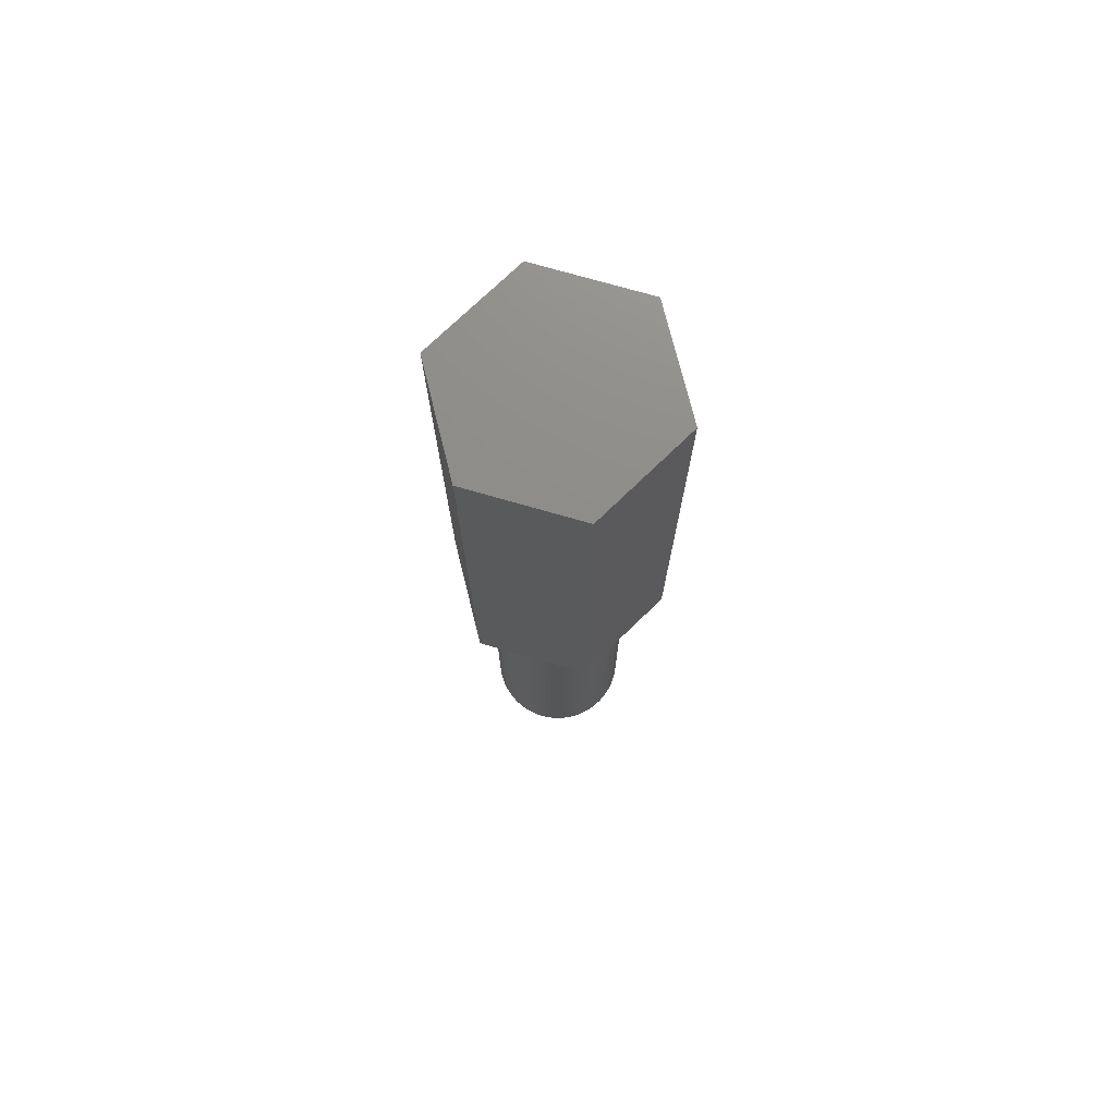
<metadata>
{"format":"stl","ext":"stl","renderer":"f3d","projection":"perspective","resolution":1024,"background":"white","views":[{"elev":74.4,"azim":75.9,"up":"+Z"}]}
</metadata>
<code>
# stl→obj: 434 verts, 864 faces
v 45.75 105 60
v 46.38 111.1 60
v 51.55 115 60
v 46.65 111.5 60
v 46.89 112 60
v 34.21 105 60
v 39.86 107.5 60
v 40.42 107.5 60
v 40.97 107.6 60
v 28.45 115 60
v 33.48 111.3 60
v 33.77 110.8 60
v 34.1 110.4 60
v 34.25 125 60
v 33.48 118.7 60
v 33.23 118.2 60
v 33.01 117.7 60
v 45.79 125 60
v 39.86 122.5 60
v 39.31 122.5 60
v 38.76 122.4 60
v 46.38 118.9 60
v 46.07 119.4 60
v 45.73 119.8 60
v 32.52 115.6 60
v 32.5 115 60
v 32.52 114.4 60
v 32.58 113.9 60
v 32.68 113.4 60
v 32.83 112.8 60
v 33.01 112.3 60
v 33.23 111.8 60
v 34.46 109.9 60
v 34.85 109.6 60
v 35.26 109.2 60
v 35.7 108.9 60
v 36.17 108.6 60
v 36.66 108.3 60
v 37.16 108.1 60
v 37.68 107.9 60
v 38.22 107.7 60
v 38.76 107.6 60
v 39.31 107.5 60
v 41.51 107.7 60
v 42.05 107.8 60
v 42.58 108 60
v 43.09 108.2 60
v 43.59 108.4 60
v 44.07 108.7 60
v 44.52 109 60
v 44.95 109.4 60
v 45.35 109.7 60
v 45.73 110.2 60
v 46.07 110.6 60
v 47.09 112.6 60
v 47.25 113.1 60
v 47.37 113.6 60
v 47.45 114.2 60
v 47.49 114.7 60
v 47.49 115.3 60
v 47.45 115.8 60
v 47.37 116.4 60
v 47.25 116.9 60
v 47.09 117.4 60
v 46.89 118 60
v 46.65 118.5 60
v 45.35 120.3 60
v 44.95 120.6 60
v 44.52 121 60
v 44.07 121.3 60
v 43.59 121.6 60
v 43.09 121.8 60
v 42.58 122 60
v 42.05 122.2 60
v 41.51 122.3 60
v 40.97 122.4 60
v 40.42 122.5 60
v 38.22 122.3 60
v 37.68 122.1 60
v 37.16 121.9 60
v 36.66 121.7 60
v 36.17 121.4 60
v 35.7 121.1 60
v 35.26 120.8 60
v 34.85 120.4 60
v 34.46 120.1 60
v 34.1 119.6 60
v 33.77 119.2 60
v 32.83 117.2 60
v 32.68 116.6 60
v 32.58 116.1 60
v 34.21 105 115
v 45.75 105 115
v 28.45 115 115
v 34.25 125 115
v 45.79 125 115
v 51.55 115 115
v 32.52 115.6 15
v 32.5 115 15
v 32.5 115 26.25
v 32.52 114.4 15
v 32.52 114.4 26.25
v 32.58 113.9 15
v 32.58 113.9 26.25
v 32.68 113.4 15
v 32.69 113.3 26.25
v 32.83 112.8 15
v 32.83 112.8 26.25
v 33.01 112.3 15
v 33.02 112.3 26.25
v 33.23 111.8 15
v 33.24 111.7 26.25
v 33.48 111.3 15
v 33.5 111.2 26.25
v 33.77 110.8 15
v 33.8 110.8 26.25
v 34.1 110.4 15
v 34.14 110.3 26.25
v 34.46 109.9 15
v 34.5 109.9 26.25
v 34.85 109.6 15
v 34.9 109.5 26.25
v 35.26 109.2 15
v 35.32 109.1 26.25
v 35.7 108.9 15
v 35.78 108.8 26.25
v 36.17 108.6 15
v 36.25 108.5 26.25
v 36.66 108.3 15
v 36.75 108.2 26.25
v 37.16 108.1 15
v 37.26 108 26.25
v 37.68 107.9 15
v 37.79 107.8 26.25
v 38.22 107.7 15
v 38.33 107.7 26.25
v 38.76 107.6 15
v 38.88 107.6 26.25
v 39.31 107.5 15
v 39.44 107.5 26.25
v 39.86 107.5 15
v 40 107.5 26.25
v 40.42 107.5 15
v 40.56 107.5 26.25
v 40.97 107.6 15
v 41.12 107.6 26.25
v 41.51 107.7 15
v 41.67 107.7 26.25
v 42.05 107.8 15
v 42.21 107.8 26.25
v 42.58 108 15
v 42.74 108 26.25
v 43.09 108.2 15
v 43.25 108.2 26.25
v 43.59 108.4 15
v 43.75 108.5 26.25
v 44.07 108.7 15
v 44.22 108.8 26.25
v 44.52 109 15
v 44.68 109.1 26.25
v 44.95 109.4 15
v 45.1 109.5 26.25
v 45.35 109.7 15
v 45.5 109.9 26.25
v 45.73 110.2 15
v 45.86 110.3 26.25
v 46.07 110.6 15
v 46.2 110.8 26.25
v 46.38 111.1 15
v 46.5 111.2 26.25
v 46.65 111.5 15
v 46.76 111.7 26.25
v 46.89 112 15
v 46.98 112.3 26.25
v 47.09 112.6 15
v 47.17 112.8 26.25
v 47.25 113.1 15
v 47.31 113.3 26.25
v 47.37 113.6 15
v 47.42 113.9 26.25
v 47.45 114.2 15
v 47.48 114.4 26.25
v 47.49 114.7 15
v 47.5 115 26.25
v 47.49 115.3 15
v 47.48 115.6 26.25
v 47.45 115.8 15
v 47.42 116.1 26.25
v 47.37 116.4 15
v 47.31 116.7 26.25
v 47.25 116.9 15
v 47.17 117.2 26.25
v 47.09 117.4 15
v 46.98 117.7 26.25
v 46.89 118 15
v 46.76 118.3 26.25
v 46.65 118.5 15
v 46.5 118.8 26.25
v 46.38 118.9 15
v 46.2 119.2 26.25
v 46.07 119.4 15
v 45.86 119.7 26.25
v 45.73 119.8 15
v 45.5 120.1 26.25
v 45.35 120.3 15
v 45.1 120.5 26.25
v 44.95 120.6 15
v 44.68 120.9 26.25
v 44.52 121 15
v 44.22 121.2 26.25
v 44.07 121.3 15
v 43.75 121.5 26.25
v 43.59 121.6 15
v 43.25 121.8 26.25
v 43.09 121.8 15
v 42.74 122 26.25
v 42.58 122 15
v 42.21 122.2 26.25
v 42.05 122.2 15
v 41.67 122.3 26.25
v 41.51 122.3 15
v 41.12 122.4 26.25
v 40.97 122.4 15
v 40.56 122.5 26.25
v 40.42 122.5 15
v 40 122.5 26.25
v 39.86 122.5 15
v 39.44 122.5 26.25
v 39.31 122.5 15
v 38.88 122.4 26.25
v 38.76 122.4 15
v 38.33 122.3 26.25
v 38.22 122.3 15
v 37.79 122.2 26.25
v 37.68 122.1 15
v 37.26 122 26.25
v 37.16 121.9 15
v 36.75 121.8 26.25
v 36.66 121.7 15
v 36.25 121.5 26.25
v 36.17 121.4 15
v 35.78 121.2 26.25
v 35.7 121.1 15
v 35.32 120.9 26.25
v 35.26 120.8 15
v 34.9 120.5 26.25
v 34.85 120.4 15
v 34.5 120.1 26.25
v 34.46 120.1 15
v 34.14 119.7 26.25
v 34.1 119.6 15
v 33.8 119.2 26.25
v 33.77 119.2 15
v 33.5 118.8 26.25
v 33.48 118.7 15
v 33.24 118.3 26.25
v 33.23 118.2 15
v 33.02 117.7 26.25
v 33.01 117.7 15
v 32.83 117.2 26.25
v 32.83 117.2 15
v 32.69 116.7 26.25
v 32.68 116.6 15
v 32.58 116.1 26.25
v 32.58 116.1 15
v 32.52 115.6 26.25
v 32.5 115 48.75
v 32.52 115.6 48.75
v 32.58 116.1 48.75
v 32.69 116.7 48.75
v 32.83 117.2 48.75
v 33.02 117.7 48.75
v 33.24 118.3 48.75
v 33.5 118.8 48.75
v 33.8 119.2 48.75
v 34.14 119.7 48.75
v 34.5 120.1 48.75
v 34.9 120.5 48.75
v 35.32 120.9 48.75
v 35.78 121.2 48.75
v 36.25 121.5 48.75
v 36.75 121.8 48.75
v 37.26 122 48.75
v 37.79 122.2 48.75
v 38.33 122.3 48.75
v 38.88 122.4 48.75
v 39.44 122.5 48.75
v 40 122.5 48.75
v 40.56 122.5 48.75
v 41.12 122.4 48.75
v 41.67 122.3 48.75
v 42.21 122.2 48.75
v 42.74 122 48.75
v 43.25 121.8 48.75
v 43.75 121.5 48.75
v 44.22 121.2 48.75
v 44.68 120.9 48.75
v 45.1 120.5 48.75
v 45.5 120.1 48.75
v 45.86 119.7 48.75
v 46.2 119.2 48.75
v 46.5 118.8 48.75
v 46.76 118.3 48.75
v 46.98 117.7 48.75
v 47.17 117.2 48.75
v 47.31 116.7 48.75
v 47.42 116.1 48.75
v 47.48 115.6 48.75
v 47.5 115 48.75
v 47.48 114.4 48.75
v 47.42 113.9 48.75
v 47.31 113.3 48.75
v 47.17 112.8 48.75
v 46.98 112.3 48.75
v 46.76 111.7 48.75
v 46.5 111.2 48.75
v 46.2 110.8 48.75
v 45.86 110.3 48.75
v 45.5 109.9 48.75
v 45.1 109.5 48.75
v 44.68 109.1 48.75
v 44.22 108.8 48.75
v 43.75 108.5 48.75
v 43.25 108.2 48.75
v 42.74 108 48.75
v 42.21 107.8 48.75
v 41.67 107.7 48.75
v 41.12 107.6 48.75
v 40.56 107.5 48.75
v 40 107.5 48.75
v 39.44 107.5 48.75
v 38.88 107.6 48.75
v 38.33 107.7 48.75
v 37.79 107.8 48.75
v 37.26 108 48.75
v 36.75 108.2 48.75
v 36.25 108.5 48.75
v 35.78 108.8 48.75
v 35.32 109.1 48.75
v 34.9 109.5 48.75
v 34.5 109.9 48.75
v 34.14 110.3 48.75
v 33.8 110.8 48.75
v 33.5 111.2 48.75
v 33.24 111.7 48.75
v 33.02 112.3 48.75
v 32.83 112.8 48.75
v 32.69 113.3 48.75
v 32.58 113.9 48.75
v 32.52 114.4 48.75
v 32.5 115 37.5
v 32.52 115.6 37.5
v 32.58 116.1 37.5
v 32.69 116.7 37.5
v 32.83 117.2 37.5
v 33.02 117.7 37.5
v 33.24 118.3 37.5
v 33.5 118.8 37.5
v 33.8 119.2 37.5
v 34.14 119.7 37.5
v 34.5 120.1 37.5
v 34.9 120.5 37.5
v 35.32 120.9 37.5
v 35.78 121.2 37.5
v 36.25 121.5 37.5
v 36.75 121.8 37.5
v 37.26 122 37.5
v 37.79 122.2 37.5
v 38.33 122.3 37.5
v 38.88 122.4 37.5
v 39.44 122.5 37.5
v 40 122.5 37.5
v 40.56 122.5 37.5
v 41.12 122.4 37.5
v 41.67 122.3 37.5
v 42.21 122.2 37.5
v 42.74 122 37.5
v 43.25 121.8 37.5
v 43.75 121.5 37.5
v 44.22 121.2 37.5
v 44.68 120.9 37.5
v 45.1 120.5 37.5
v 45.5 120.1 37.5
v 45.86 119.7 37.5
v 46.2 119.2 37.5
v 46.5 118.8 37.5
v 46.76 118.3 37.5
v 46.98 117.7 37.5
v 47.17 117.2 37.5
v 47.31 116.7 37.5
v 47.42 116.1 37.5
v 47.48 115.6 37.5
v 47.5 115 37.5
v 47.48 114.4 37.5
v 47.42 113.9 37.5
v 47.31 113.3 37.5
v 47.17 112.8 37.5
v 46.98 112.3 37.5
v 46.76 111.7 37.5
v 46.5 111.2 37.5
v 46.2 110.8 37.5
v 45.86 110.3 37.5
v 45.5 109.9 37.5
v 45.1 109.5 37.5
v 44.68 109.1 37.5
v 44.22 108.8 37.5
v 43.75 108.5 37.5
v 43.25 108.2 37.5
v 42.74 108 37.5
v 42.21 107.8 37.5
v 41.67 107.7 37.5
v 41.12 107.6 37.5
v 40.56 107.5 37.5
v 40 107.5 37.5
v 39.44 107.5 37.5
v 38.88 107.6 37.5
v 38.33 107.7 37.5
v 37.79 107.8 37.5
v 37.26 108 37.5
v 36.75 108.2 37.5
v 36.25 108.5 37.5
v 35.78 108.8 37.5
v 35.32 109.1 37.5
v 34.9 109.5 37.5
v 34.5 109.9 37.5
v 34.14 110.3 37.5
v 33.8 110.8 37.5
v 33.5 111.2 37.5
v 33.24 111.7 37.5
v 33.02 112.3 37.5
v 32.83 112.8 37.5
v 32.69 113.3 37.5
v 32.58 113.9 37.5
v 32.52 114.4 37.5
f 1 2 3
f 3 2 4
f 3 4 5
f 6 7 1
f 1 7 8
f 1 8 9
f 10 11 6
f 6 11 12
f 6 12 13
f 14 15 10
f 10 15 16
f 10 16 17
f 18 19 14
f 14 19 20
f 14 20 21
f 3 22 18
f 18 22 23
f 18 23 24
f 25 26 10
f 10 26 27
f 10 27 28
f 28 29 10
f 10 29 30
f 10 30 31
f 31 32 10
f 10 32 11
f 13 33 6
f 6 33 34
f 6 34 35
f 35 36 6
f 6 36 37
f 6 37 38
f 38 39 6
f 6 39 40
f 6 40 41
f 41 42 6
f 6 42 43
f 6 43 7
f 9 44 1
f 1 44 45
f 1 45 46
f 46 47 1
f 1 47 48
f 1 48 49
f 49 50 1
f 1 50 51
f 1 51 52
f 52 53 1
f 1 53 54
f 1 54 2
f 5 55 3
f 3 55 56
f 3 56 57
f 57 58 3
f 3 58 59
f 3 59 60
f 60 61 3
f 3 61 62
f 3 62 63
f 63 64 3
f 3 64 65
f 3 65 66
f 66 22 3
f 24 67 18
f 18 67 68
f 18 68 69
f 69 70 18
f 18 70 71
f 18 71 72
f 72 73 18
f 18 73 74
f 18 74 75
f 75 76 18
f 18 76 77
f 18 77 19
f 21 78 14
f 14 78 79
f 14 79 80
f 80 81 14
f 14 81 82
f 14 82 83
f 83 84 14
f 14 84 85
f 14 85 86
f 86 87 14
f 14 87 88
f 14 88 15
f 17 89 10
f 10 89 90
f 10 90 91
f 91 25 10
f 6 1 92
f 92 1 93
f 10 6 94
f 94 6 92
f 14 10 95
f 95 10 94
f 18 14 96
f 96 14 95
f 3 18 97
f 97 18 96
f 1 3 93
f 93 3 97
f 93 97 92
f 92 97 94
f 94 97 96
f 94 96 95
f 98 99 100
f 100 99 101
f 100 101 102
f 102 101 103
f 102 103 104
f 104 103 105
f 104 105 106
f 106 105 107
f 106 107 108
f 108 107 109
f 108 109 110
f 110 109 111
f 110 111 112
f 112 111 113
f 112 113 114
f 114 113 115
f 114 115 116
f 116 115 117
f 116 117 118
f 118 117 119
f 118 119 120
f 120 119 121
f 120 121 122
f 122 121 123
f 122 123 124
f 124 123 125
f 124 125 126
f 126 125 127
f 126 127 128
f 128 127 129
f 128 129 130
f 130 129 131
f 130 131 132
f 132 131 133
f 132 133 134
f 134 133 135
f 134 135 136
f 136 135 137
f 136 137 138
f 138 137 139
f 138 139 140
f 140 139 141
f 140 141 142
f 142 141 143
f 142 143 144
f 144 143 145
f 144 145 146
f 146 145 147
f 146 147 148
f 148 147 149
f 148 149 150
f 150 149 151
f 150 151 152
f 152 151 153
f 152 153 154
f 154 153 155
f 154 155 156
f 156 155 157
f 156 157 158
f 158 157 159
f 158 159 160
f 160 159 161
f 160 161 162
f 162 161 163
f 162 163 164
f 164 163 165
f 164 165 166
f 166 165 167
f 166 167 168
f 168 167 169
f 168 169 170
f 170 169 171
f 170 171 172
f 172 171 173
f 172 173 174
f 174 173 175
f 174 175 176
f 176 175 177
f 176 177 178
f 178 177 179
f 178 179 180
f 180 179 181
f 180 181 182
f 182 181 183
f 182 183 184
f 184 183 185
f 184 185 186
f 186 185 187
f 186 187 188
f 188 187 189
f 188 189 190
f 190 189 191
f 190 191 192
f 192 191 193
f 192 193 194
f 194 193 195
f 194 195 196
f 196 195 197
f 196 197 198
f 198 197 199
f 198 199 200
f 200 199 201
f 200 201 202
f 202 201 203
f 202 203 204
f 204 203 205
f 204 205 206
f 206 205 207
f 206 207 208
f 208 207 209
f 208 209 210
f 210 209 211
f 210 211 212
f 212 211 213
f 212 213 214
f 214 213 215
f 214 215 216
f 216 215 217
f 216 217 218
f 218 217 219
f 218 219 220
f 220 219 221
f 220 221 222
f 222 221 223
f 222 223 224
f 224 223 225
f 224 225 226
f 226 225 227
f 226 227 228
f 228 227 229
f 228 229 230
f 230 229 231
f 230 231 232
f 232 231 233
f 232 233 234
f 234 233 235
f 234 235 236
f 236 235 237
f 236 237 238
f 238 237 239
f 238 239 240
f 240 239 241
f 240 241 242
f 242 241 243
f 242 243 244
f 244 243 245
f 244 245 246
f 246 245 247
f 246 247 248
f 248 247 249
f 248 249 250
f 250 249 251
f 250 251 252
f 252 251 253
f 252 253 254
f 254 253 255
f 254 255 256
f 256 255 257
f 256 257 258
f 258 257 259
f 258 259 260
f 260 259 261
f 260 261 262
f 262 261 263
f 262 263 264
f 264 263 265
f 264 265 266
f 266 265 98
f 266 98 100
f 27 26 267
f 267 26 25
f 267 25 268
f 268 25 91
f 268 91 269
f 269 91 90
f 269 90 270
f 270 90 89
f 270 89 271
f 271 89 17
f 271 17 272
f 272 17 16
f 272 16 273
f 273 16 15
f 273 15 274
f 274 15 88
f 274 88 275
f 275 88 87
f 275 87 276
f 276 87 86
f 276 86 277
f 277 86 85
f 277 85 278
f 278 85 84
f 278 84 279
f 279 84 83
f 279 83 280
f 280 83 82
f 280 82 281
f 281 82 81
f 281 81 282
f 282 81 80
f 282 80 283
f 283 80 79
f 283 79 284
f 284 79 78
f 284 78 285
f 285 78 21
f 285 21 286
f 286 21 20
f 286 20 287
f 287 20 19
f 287 19 288
f 288 19 77
f 288 77 289
f 289 77 76
f 289 76 290
f 290 76 75
f 290 75 291
f 291 75 74
f 291 74 292
f 292 74 73
f 292 73 293
f 293 73 72
f 293 72 294
f 294 72 71
f 294 71 295
f 295 71 70
f 295 70 296
f 296 70 69
f 296 69 297
f 297 69 68
f 297 68 298
f 298 68 67
f 298 67 299
f 299 67 24
f 299 24 300
f 300 24 23
f 300 23 301
f 301 23 22
f 301 22 302
f 302 22 66
f 302 66 303
f 303 66 65
f 303 65 304
f 304 65 64
f 304 64 305
f 305 64 63
f 305 63 306
f 306 63 62
f 306 62 307
f 307 62 61
f 307 61 308
f 308 61 60
f 308 60 309
f 309 60 59
f 309 59 310
f 310 59 58
f 310 58 311
f 311 58 57
f 311 57 312
f 312 57 56
f 312 56 313
f 313 56 55
f 313 55 314
f 314 55 5
f 314 5 315
f 315 5 4
f 315 4 316
f 316 4 2
f 316 2 317
f 317 2 54
f 317 54 318
f 318 54 53
f 318 53 319
f 319 53 52
f 319 52 320
f 320 52 51
f 320 51 321
f 321 51 50
f 321 50 322
f 322 50 49
f 322 49 323
f 323 49 48
f 323 48 324
f 324 48 47
f 324 47 325
f 325 47 46
f 325 46 326
f 326 46 45
f 326 45 327
f 327 45 44
f 327 44 328
f 328 44 9
f 328 9 329
f 329 9 8
f 329 8 330
f 330 8 7
f 330 7 331
f 331 7 43
f 331 43 332
f 332 43 42
f 332 42 333
f 333 42 41
f 333 41 334
f 334 41 40
f 334 40 335
f 335 40 39
f 335 39 336
f 336 39 38
f 336 38 337
f 337 38 37
f 337 37 338
f 338 37 36
f 338 36 339
f 339 36 35
f 339 35 340
f 340 35 34
f 340 34 341
f 341 34 33
f 341 33 342
f 342 33 13
f 342 13 343
f 343 13 12
f 343 12 344
f 344 12 11
f 344 11 345
f 345 11 32
f 345 32 346
f 346 32 31
f 346 31 347
f 347 31 30
f 347 30 348
f 348 30 29
f 348 29 349
f 349 29 28
f 349 28 350
f 350 28 27
f 350 27 267
f 100 351 266
f 266 351 352
f 266 352 264
f 264 352 353
f 264 353 262
f 262 353 354
f 262 354 260
f 260 354 355
f 260 355 258
f 258 355 356
f 258 356 256
f 256 356 357
f 256 357 254
f 254 357 358
f 254 358 252
f 252 358 359
f 252 359 250
f 250 359 360
f 250 360 248
f 248 360 361
f 248 361 246
f 246 361 362
f 246 362 244
f 244 362 363
f 244 363 242
f 242 363 364
f 242 364 240
f 240 364 365
f 240 365 238
f 238 365 366
f 238 366 236
f 236 366 367
f 236 367 234
f 234 367 368
f 234 368 232
f 232 368 369
f 232 369 230
f 230 369 370
f 230 370 228
f 228 370 371
f 228 371 226
f 226 371 372
f 226 372 224
f 224 372 373
f 224 373 222
f 222 373 374
f 222 374 220
f 220 374 375
f 220 375 218
f 218 375 376
f 218 376 216
f 216 376 377
f 216 377 214
f 214 377 378
f 214 378 212
f 212 378 379
f 212 379 210
f 210 379 380
f 210 380 208
f 208 380 381
f 208 381 206
f 206 381 382
f 206 382 204
f 204 382 383
f 204 383 202
f 202 383 384
f 202 384 200
f 200 384 385
f 200 385 198
f 198 385 386
f 198 386 196
f 196 386 387
f 196 387 194
f 194 387 388
f 194 388 192
f 192 388 389
f 192 389 190
f 190 389 390
f 190 390 188
f 188 390 391
f 188 391 186
f 186 391 392
f 186 392 184
f 184 392 393
f 184 393 182
f 182 393 394
f 182 394 180
f 180 394 395
f 180 395 178
f 178 395 396
f 178 396 176
f 176 396 397
f 176 397 174
f 174 397 398
f 174 398 172
f 172 398 399
f 172 399 170
f 170 399 400
f 170 400 168
f 168 400 401
f 168 401 166
f 166 401 402
f 166 402 164
f 164 402 403
f 164 403 162
f 162 403 404
f 162 404 160
f 160 404 405
f 160 405 158
f 158 405 406
f 158 406 156
f 156 406 407
f 156 407 154
f 154 407 408
f 154 408 152
f 152 408 409
f 152 409 150
f 150 409 410
f 150 410 148
f 148 410 411
f 148 411 146
f 146 411 412
f 146 412 144
f 144 412 413
f 144 413 142
f 142 413 414
f 142 414 140
f 140 414 415
f 140 415 138
f 138 415 416
f 138 416 136
f 136 416 417
f 136 417 134
f 134 417 418
f 134 418 132
f 132 418 419
f 132 419 130
f 130 419 420
f 130 420 128
f 128 420 421
f 128 421 126
f 126 421 422
f 126 422 124
f 124 422 423
f 124 423 122
f 122 423 424
f 122 424 120
f 120 424 425
f 120 425 118
f 118 425 426
f 118 426 116
f 116 426 427
f 116 427 114
f 114 427 428
f 114 428 112
f 112 428 429
f 112 429 110
f 110 429 430
f 110 430 108
f 108 430 431
f 108 431 106
f 106 431 432
f 106 432 104
f 104 432 433
f 104 433 102
f 102 433 434
f 102 434 100
f 100 434 351
f 351 267 352
f 352 267 268
f 352 268 353
f 353 268 269
f 353 269 354
f 354 269 270
f 354 270 355
f 355 270 271
f 355 271 356
f 356 271 272
f 356 272 357
f 357 272 273
f 357 273 358
f 358 273 274
f 358 274 359
f 359 274 275
f 359 275 360
f 360 275 276
f 360 276 361
f 361 276 277
f 361 277 362
f 362 277 278
f 362 278 363
f 363 278 279
f 363 279 364
f 364 279 280
f 364 280 365
f 365 280 281
f 365 281 366
f 366 281 282
f 366 282 367
f 367 282 283
f 367 283 368
f 368 283 284
f 368 284 369
f 369 284 285
f 369 285 370
f 370 285 286
f 370 286 371
f 371 286 287
f 371 287 372
f 372 287 288
f 372 288 373
f 373 288 289
f 373 289 374
f 374 289 290
f 374 290 375
f 375 290 291
f 375 291 376
f 376 291 292
f 376 292 377
f 377 292 293
f 377 293 378
f 378 293 294
f 378 294 379
f 379 294 295
f 379 295 380
f 380 295 296
f 380 296 381
f 381 296 297
f 381 297 382
f 382 297 298
f 382 298 383
f 383 298 299
f 383 299 384
f 384 299 300
f 384 300 385
f 385 300 301
f 385 301 386
f 386 301 302
f 386 302 387
f 387 302 303
f 387 303 388
f 388 303 304
f 388 304 389
f 389 304 305
f 389 305 390
f 390 305 306
f 390 306 391
f 391 306 307
f 391 307 392
f 392 307 308
f 392 308 393
f 393 308 309
f 393 309 394
f 394 309 310
f 394 310 395
f 395 310 311
f 395 311 396
f 396 311 312
f 396 312 397
f 397 312 313
f 397 313 398
f 398 313 314
f 398 314 399
f 399 314 315
f 399 315 400
f 400 315 316
f 400 316 401
f 401 316 317
f 401 317 402
f 402 317 318
f 402 318 403
f 403 318 319
f 403 319 404
f 404 319 320
f 404 320 405
f 405 320 321
f 405 321 406
f 406 321 322
f 406 322 407
f 407 322 323
f 407 323 408
f 408 323 324
f 408 324 409
f 409 324 325
f 409 325 410
f 410 325 326
f 410 326 411
f 411 326 327
f 411 327 412
f 412 327 328
f 412 328 413
f 413 328 329
f 413 329 414
f 414 329 330
f 414 330 415
f 415 330 331
f 415 331 416
f 416 331 332
f 416 332 417
f 417 332 333
f 417 333 418
f 418 333 334
f 418 334 419
f 419 334 335
f 419 335 420
f 420 335 336
f 420 336 421
f 421 336 337
f 421 337 422
f 422 337 338
f 422 338 423
f 423 338 339
f 423 339 424
f 424 339 340
f 424 340 425
f 425 340 341
f 425 341 426
f 426 341 342
f 426 342 427
f 427 342 343
f 427 343 428
f 428 343 344
f 428 344 429
f 429 344 345
f 429 345 430
f 430 345 346
f 430 346 431
f 431 346 347
f 431 347 432
f 432 347 348
f 432 348 433
f 433 348 349
f 433 349 434
f 434 349 350
f 434 350 351
f 351 350 267
f 98 185 99
f 99 185 183
f 99 183 101
f 101 183 181
f 101 181 103
f 103 181 179
f 103 179 105
f 105 179 177
f 105 177 107
f 107 177 175
f 107 175 109
f 109 175 173
f 109 173 111
f 111 173 171
f 111 171 113
f 113 171 169
f 113 169 115
f 115 169 167
f 115 167 117
f 117 167 165
f 117 165 119
f 119 165 163
f 119 163 121
f 121 163 161
f 121 161 123
f 123 161 159
f 123 159 125
f 125 159 157
f 125 157 127
f 127 157 155
f 127 155 129
f 129 155 153
f 129 153 131
f 131 153 151
f 131 151 133
f 133 151 149
f 133 149 135
f 135 149 147
f 135 147 137
f 137 147 145
f 137 145 139
f 139 145 143
f 139 143 141
f 185 98 187
f 187 98 265
f 187 265 189
f 189 265 263
f 189 263 261
f 261 259 189
f 189 259 257
f 189 257 255
f 255 253 189
f 189 253 251
f 189 251 249
f 249 247 189
f 189 247 245
f 189 245 243
f 243 241 189
f 189 241 239
f 189 239 237
f 237 235 189
f 189 235 233
f 189 233 231
f 231 229 189
f 189 229 227
f 189 227 225
f 225 223 189
f 189 223 221
f 189 221 219
f 219 217 189
f 189 217 215
f 189 215 213
f 213 211 189
f 189 211 209
f 189 209 207
f 207 205 189
f 189 205 203
f 189 203 201
f 201 199 189
f 189 199 197
f 189 197 195
f 195 193 189
f 189 193 191

</code>
